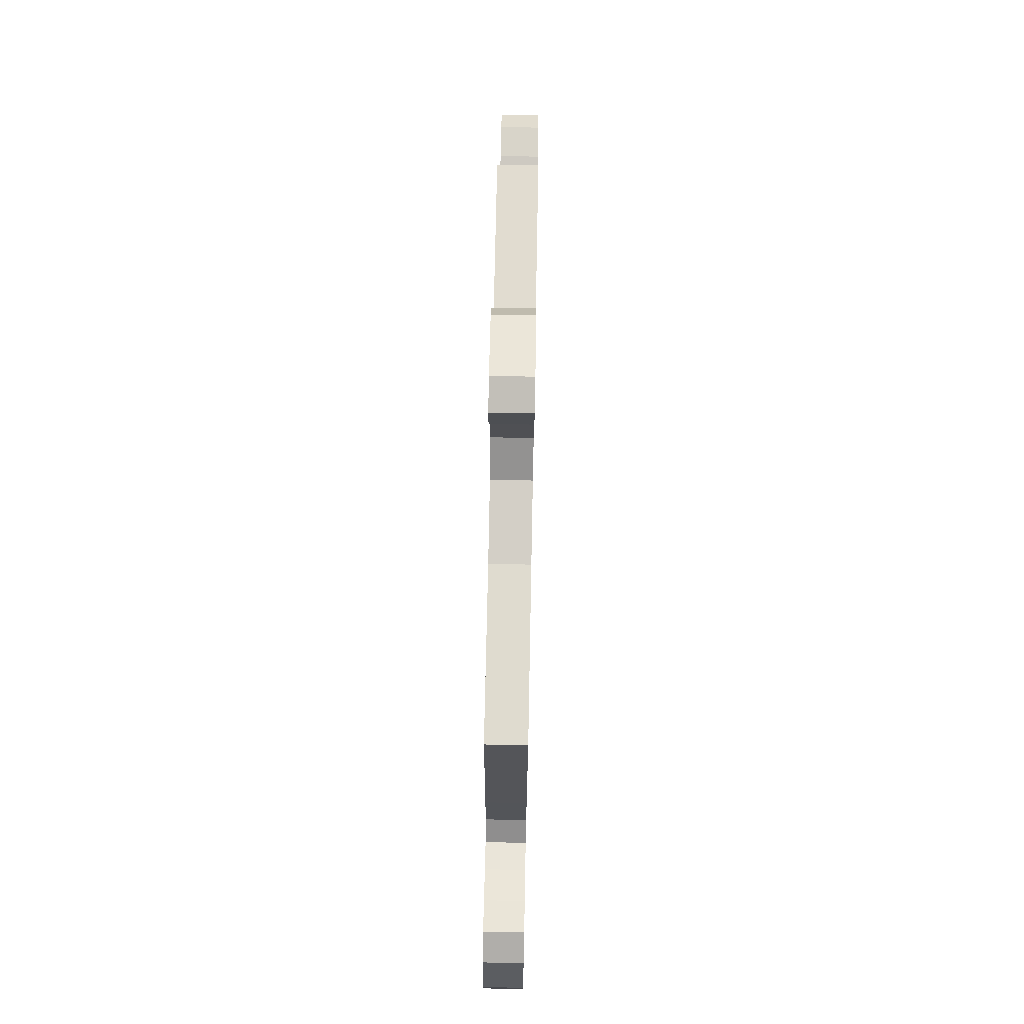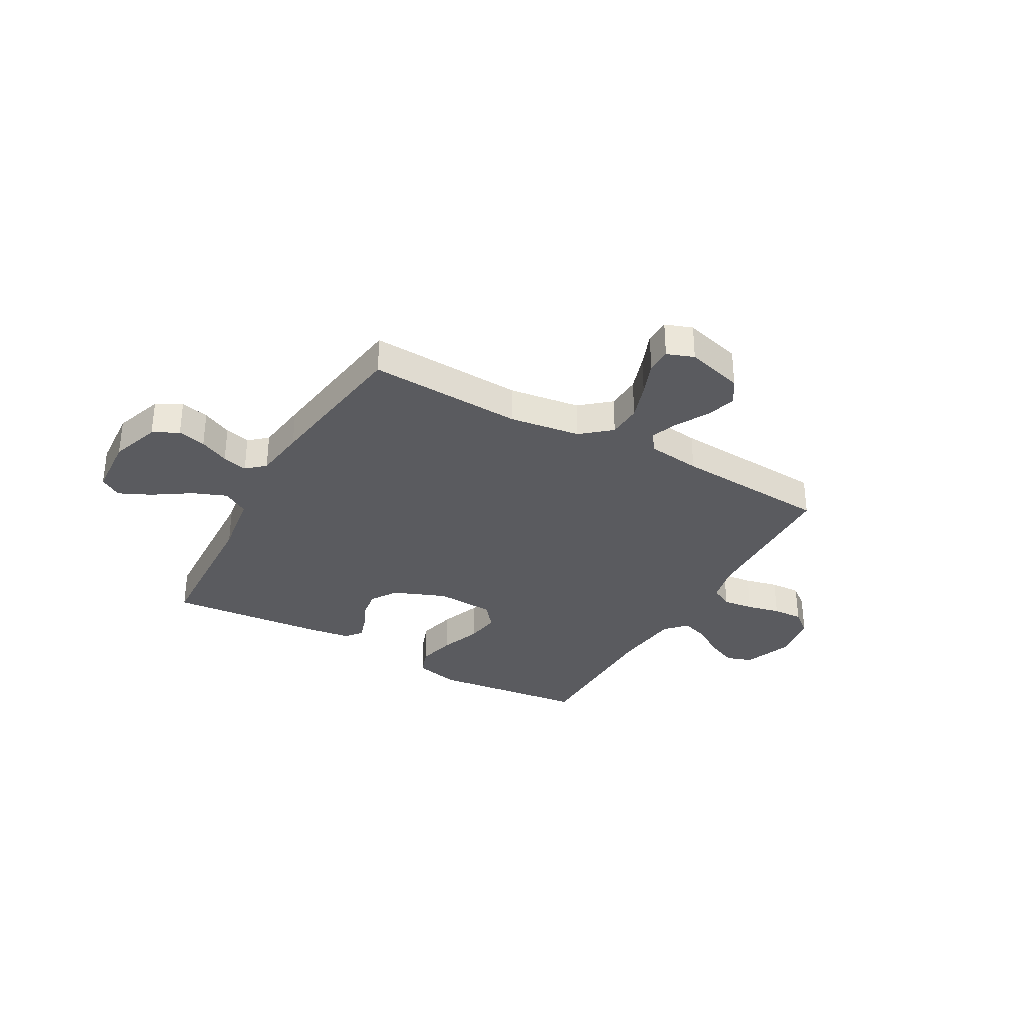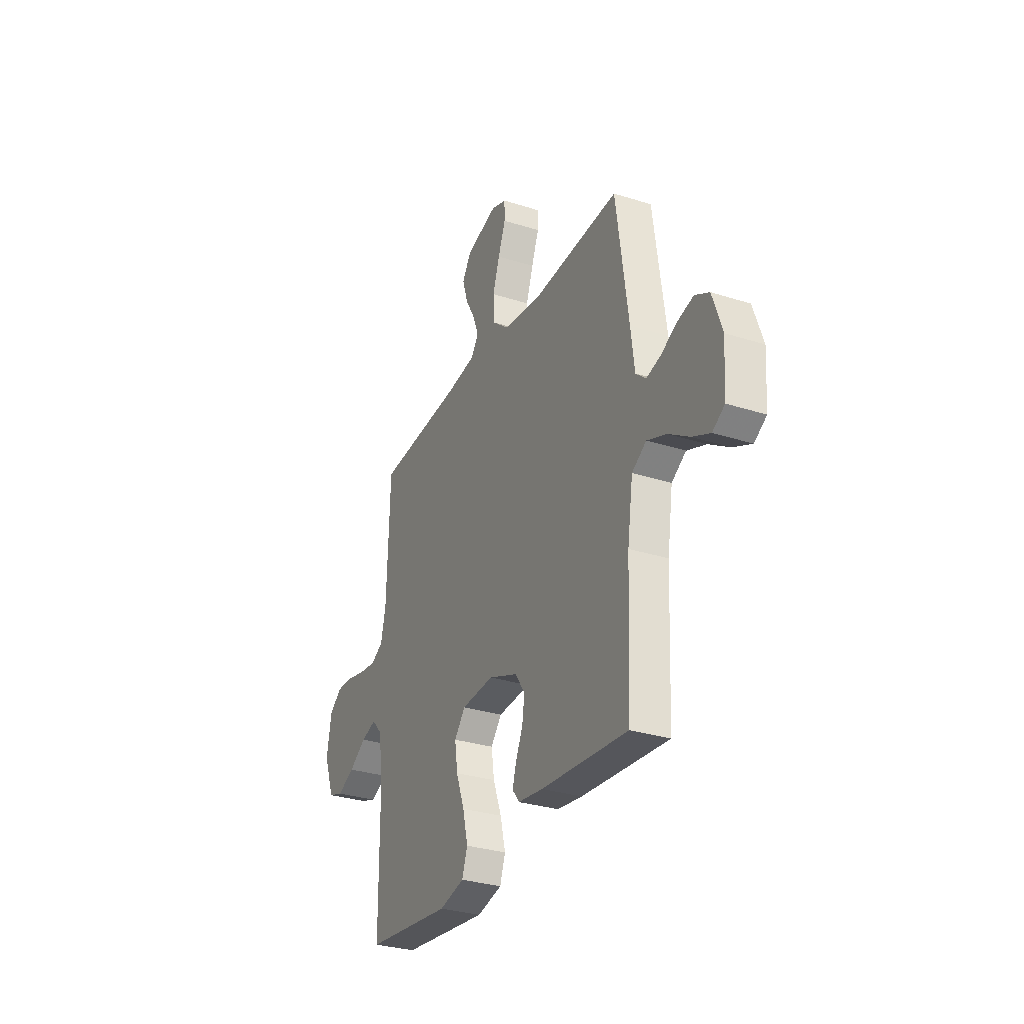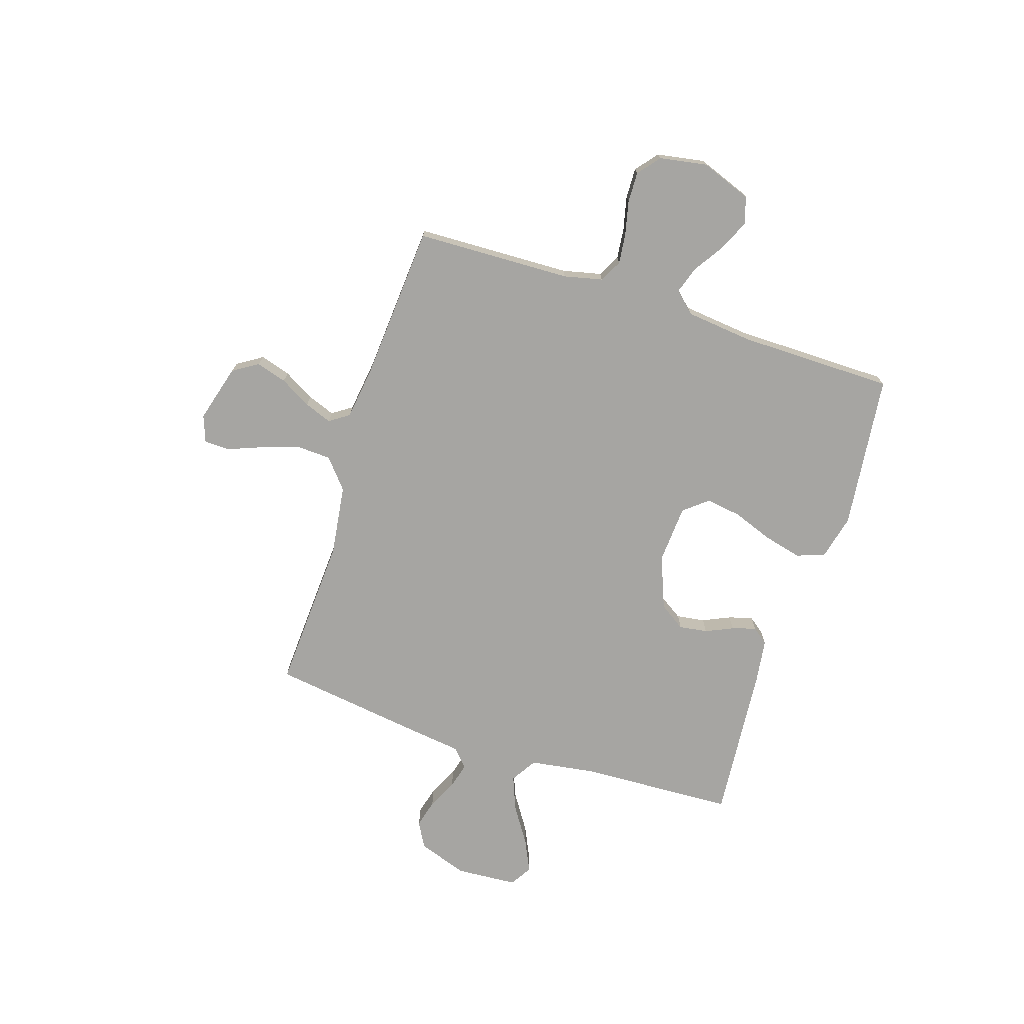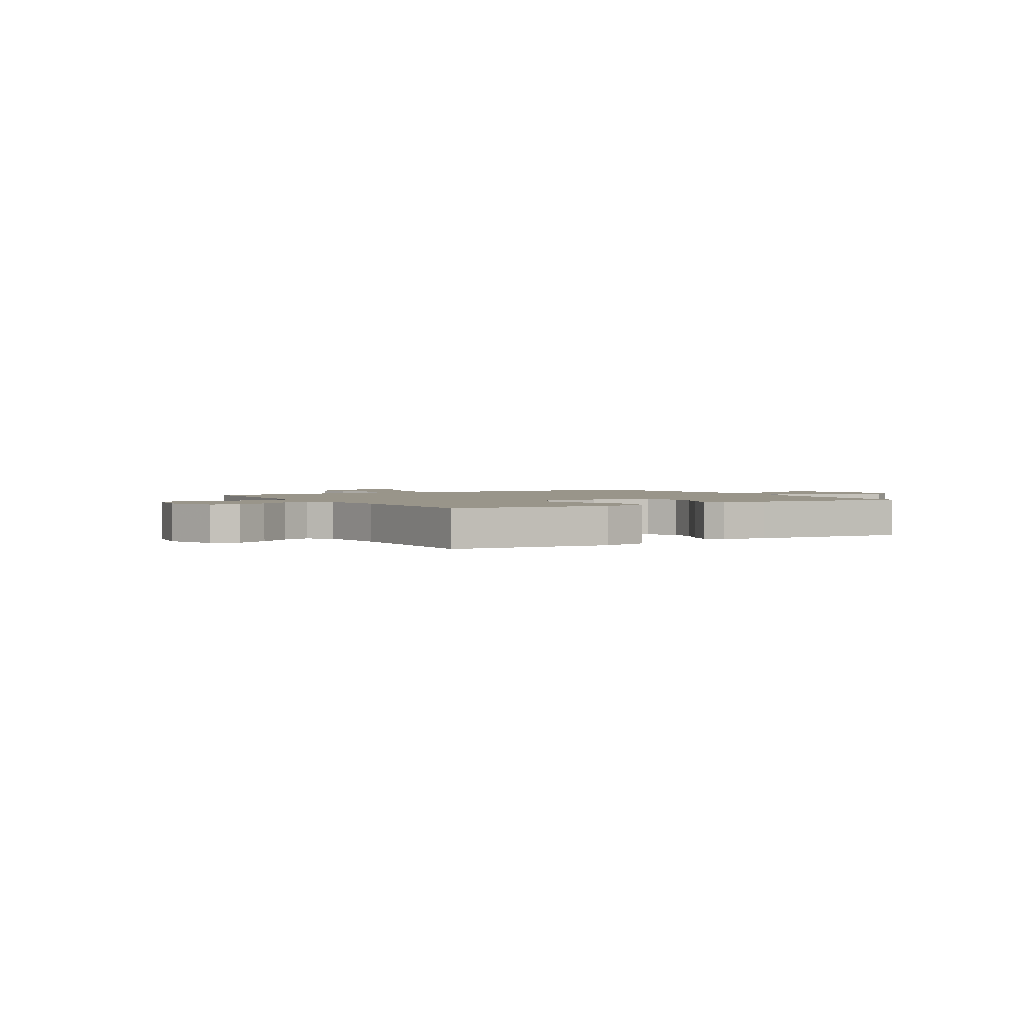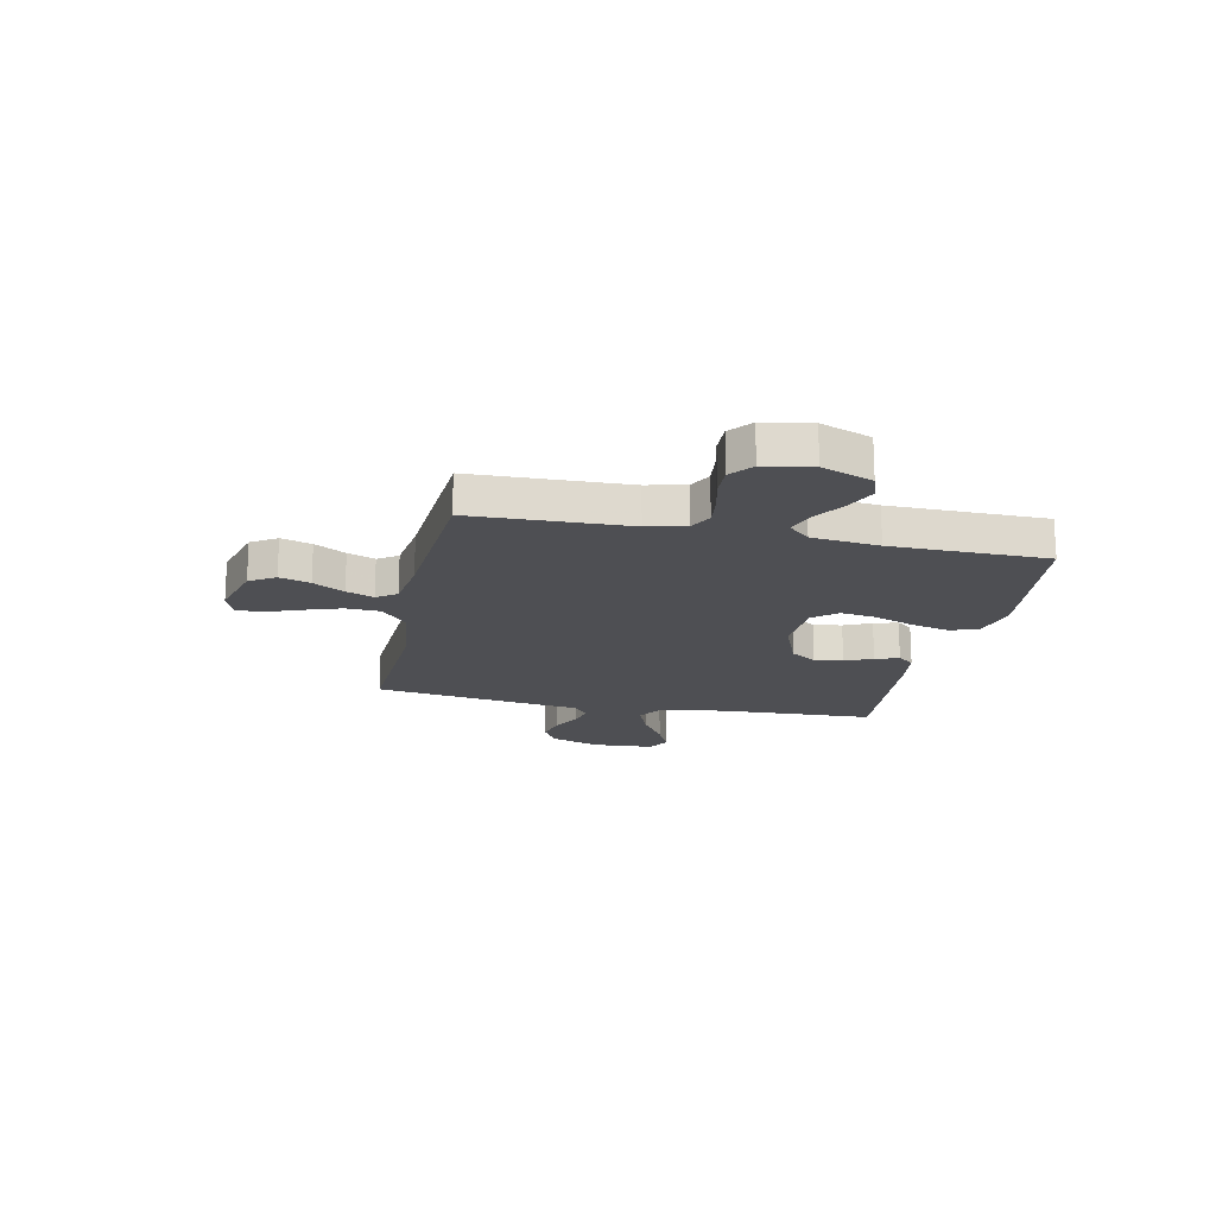
<metadata>
{"format":"obj","ext":"obj","renderer":"f3d","projection":"perspective","resolution":1024,"background":"white","views":[{"elev":73.4,"azim":-88.9,"up":"+Z"},{"elev":-32.9,"azim":-29.3,"up":"+Y"},{"elev":-30.6,"azim":-114.7,"up":"+Z"},{"elev":-73.6,"azim":72.1,"up":"+Y"},{"elev":2.0,"azim":148.9,"up":"+Y"},{"elev":-18.1,"azim":78.1,"up":"+Y"}]}
</metadata>
<code>
v 0.5 0.07 -0.5
v 0.2 0.07 -0.535
v 0.113 0.07 -0.514
v 0.094 0.07 -0.46
v 0.112 0.07 -0.386
v 0.141 0.07 -0.308
v 0.151 0.07 -0.24
v 0.113 0.07 -0.194
v 0 0.07 -0.187
v -0.102 0.07 -0.227
v -0.135 0.07 -0.277
v -0.127 0.07 -0.332
v -0.103 0.07 -0.385
v -0.089 0.07 -0.431
v -0.113 0.07 -0.462
v -0.2 0.07 -0.474
v -0.5 0.07 -0.5
v -0.514 0.07 -0.2
v -0.533 0.07 -0.074
v -0.583 0.07 -0.043
v -0.649 0.07 -0.069
v -0.721 0.07 -0.116
v -0.783 0.07 -0.145
v -0.825 0.07 -0.119
v -0.833 0.07 0
v -0.8 0.07 0.096
v -0.751 0.07 0.123
v -0.696 0.07 0.109
v -0.639 0.07 0.081
v -0.59 0.07 0.068
v -0.555 0.07 0.099
v -0.542 0.07 0.2
v -0.5 0.07 0.5
v -0.2 0.07 0.484
v -0.063 0.07 0.503
v -0.006 0.07 0.551
v -0.003 0.07 0.618
v -0.027 0.07 0.69
v -0.053 0.07 0.757
v -0.052 0.07 0.806
v 0 0.07 0.825
v 0.111 0.07 0.794
v 0.142 0.07 0.745
v 0.124 0.07 0.686
v 0.09 0.07 0.626
v 0.07 0.07 0.573
v 0.096 0.07 0.535
v 0.2 0.07 0.521
v 0.5 0.07 0.5
v 0.51 0.07 0.2
v 0.527 0.07 0.126
v 0.57 0.07 0.103
v 0.63 0.07 0.11
v 0.694 0.07 0.125
v 0.753 0.07 0.127
v 0.796 0.07 0.092
v 0.812 0.07 0
v 0.776 0.07 -0.097
v 0.725 0.07 -0.114
v 0.665 0.07 -0.087
v 0.605 0.07 -0.048
v 0.553 0.07 -0.031
v 0.516 0.07 -0.071
v 0.502 0.07 -0.2
v 0.5 0 -0.5
v 0.2 0 -0.535
v 0.113 0 -0.514
v 0.094 0 -0.46
v 0.112 0 -0.386
v 0.141 0 -0.308
v 0.151 0 -0.24
v 0.113 0 -0.194
v 0 0 -0.187
v -0.102 0 -0.227
v -0.135 0 -0.277
v -0.127 0 -0.332
v -0.103 0 -0.385
v -0.089 0 -0.431
v -0.113 0 -0.462
v -0.2 0 -0.474
v -0.5 0 -0.5
v -0.514 0 -0.2
v -0.533 0 -0.074
v -0.583 0 -0.043
v -0.649 0 -0.069
v -0.721 0 -0.116
v -0.783 0 -0.145
v -0.825 0 -0.119
v -0.833 0 0
v -0.8 0 0.096
v -0.751 0 0.123
v -0.696 0 0.109
v -0.639 0 0.081
v -0.59 0 0.068
v -0.555 0 0.099
v -0.542 0 0.2
v -0.5 0 0.5
v -0.2 0 0.484
v -0.063 0 0.503
v -0.006 0 0.551
v -0.003 0 0.618
v -0.027 0 0.69
v -0.053 0 0.757
v -0.052 0 0.806
v 0 0 0.825
v 0.111 0 0.794
v 0.142 0 0.745
v 0.124 0 0.686
v 0.09 0 0.626
v 0.07 0 0.573
v 0.096 0 0.535
v 0.2 0 0.521
v 0.5 0 0.5
v 0.51 0 0.2
v 0.527 0 0.126
v 0.57 0 0.103
v 0.63 0 0.11
v 0.694 0 0.125
v 0.753 0 0.127
v 0.796 0 0.092
v 0.812 0 0
v 0.776 0 -0.097
v 0.725 0 -0.114
v 0.665 0 -0.087
v 0.605 0 -0.048
v 0.553 0 -0.031
v 0.516 0 -0.071
v 0.502 0 -0.2
f 59 60 61
f 58 59 61
f 57 58 61
f 56 57 61
f 55 56 61
f 54 55 61
f 53 54 61
f 52 53 61 62
f 51 52 62 63
f 48 49 50
f 51 63 64
f 50 51 64
f 48 50 64
f 47 48 64
f 43 44 45
f 42 43 45
f 41 42 45
f 40 41 45
f 39 40 45
f 38 39 45
f 37 38 45 46
f 47 64 1
f 46 47 1
f 37 46 1
f 36 37 1
f 31 32 33 34
f 27 28 29
f 26 27 29
f 25 26 29
f 24 25 29
f 23 24 29
f 22 23 29
f 21 22 29
f 20 21 29 30
f 19 20 30 31
f 16 17 18
f 15 16 18
f 14 15 18
f 13 14 18
f 12 13 18
f 18 19 31
f 12 18 31
f 11 12 31
f 4 5 6
f 3 4 6
f 2 3 6
f 1 2 6
f 1 6 7
f 1 7 8
f 36 1 8
f 35 36 8
f 31 34 35
f 11 31 35
f 10 11 35
f 35 8 9
f 9 10 35
f 125 124 123
f 125 123 122
f 125 122 121
f 125 121 120
f 125 120 119
f 125 119 118
f 125 118 117
f 126 125 117 116
f 127 126 116 115
f 114 113 112
f 128 127 115
f 128 115 114
f 128 114 112
f 128 112 111
f 109 108 107
f 109 107 106
f 109 106 105
f 109 105 104
f 109 104 103
f 109 103 102
f 110 109 102 101
f 65 128 111
f 65 111 110
f 65 110 101
f 65 101 100
f 98 97 96 95
f 93 92 91
f 93 91 90
f 93 90 89
f 93 89 88
f 93 88 87
f 93 87 86
f 93 86 85
f 94 93 85 84
f 95 94 84 83
f 82 81 80
f 82 80 79
f 82 79 78
f 82 78 77
f 82 77 76
f 95 83 82
f 95 82 76
f 95 76 75
f 70 69 68
f 70 68 67
f 70 67 66
f 70 66 65
f 71 70 65
f 72 71 65
f 72 65 100
f 72 100 99
f 99 98 95
f 99 95 75
f 99 75 74
f 73 72 99
f 99 74 73
f 1 65 66 2
f 2 66 67 3
f 3 67 68 4
f 4 68 69 5
f 5 69 70 6
f 6 70 71 7
f 7 71 72 8
f 8 72 73 9
f 9 73 74 10
f 10 74 75 11
f 11 75 76 12
f 12 76 77 13
f 13 77 78 14
f 14 78 79 15
f 15 79 80 16
f 16 80 81 17
f 17 81 82 18
f 18 82 83 19
f 19 83 84 20
f 20 84 85 21
f 21 85 86 22
f 22 86 87 23
f 23 87 88 24
f 24 88 89 25
f 25 89 90 26
f 26 90 91 27
f 27 91 92 28
f 28 92 93 29
f 29 93 94 30
f 30 94 95 31
f 31 95 96 32
f 32 96 97 33
f 33 97 98 34
f 34 98 99 35
f 35 99 100 36
f 36 100 101 37
f 37 101 102 38
f 38 102 103 39
f 39 103 104 40
f 40 104 105 41
f 41 105 106 42
f 42 106 107 43
f 43 107 108 44
f 44 108 109 45
f 45 109 110 46
f 46 110 111 47
f 47 111 112 48
f 48 112 113 49
f 49 113 114 50
f 50 114 115 51
f 51 115 116 52
f 52 116 117 53
f 53 117 118 54
f 54 118 119 55
f 55 119 120 56
f 56 120 121 57
f 57 121 122 58
f 58 122 123 59
f 59 123 124 60
f 60 124 125 61
f 61 125 126 62
f 62 126 127 63
f 63 127 128 64
f 64 128 65 1

</code>
